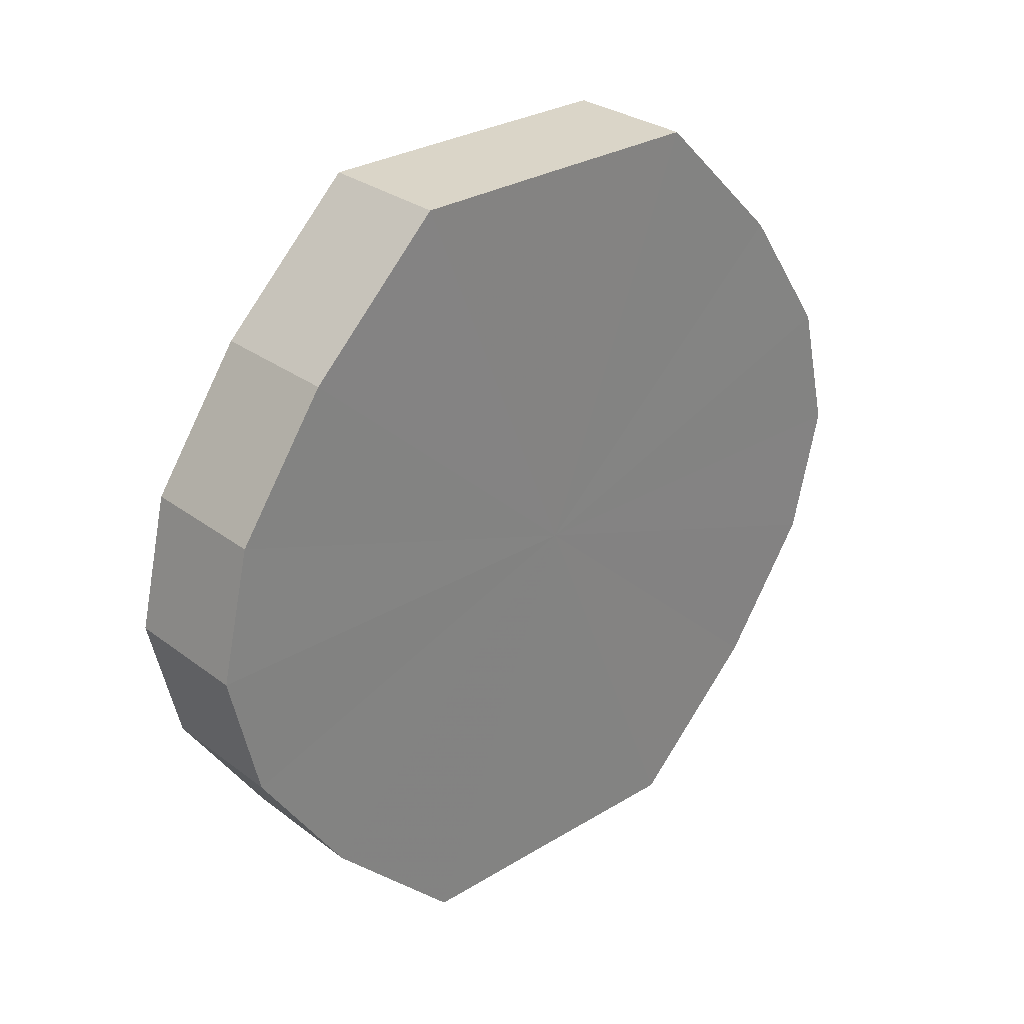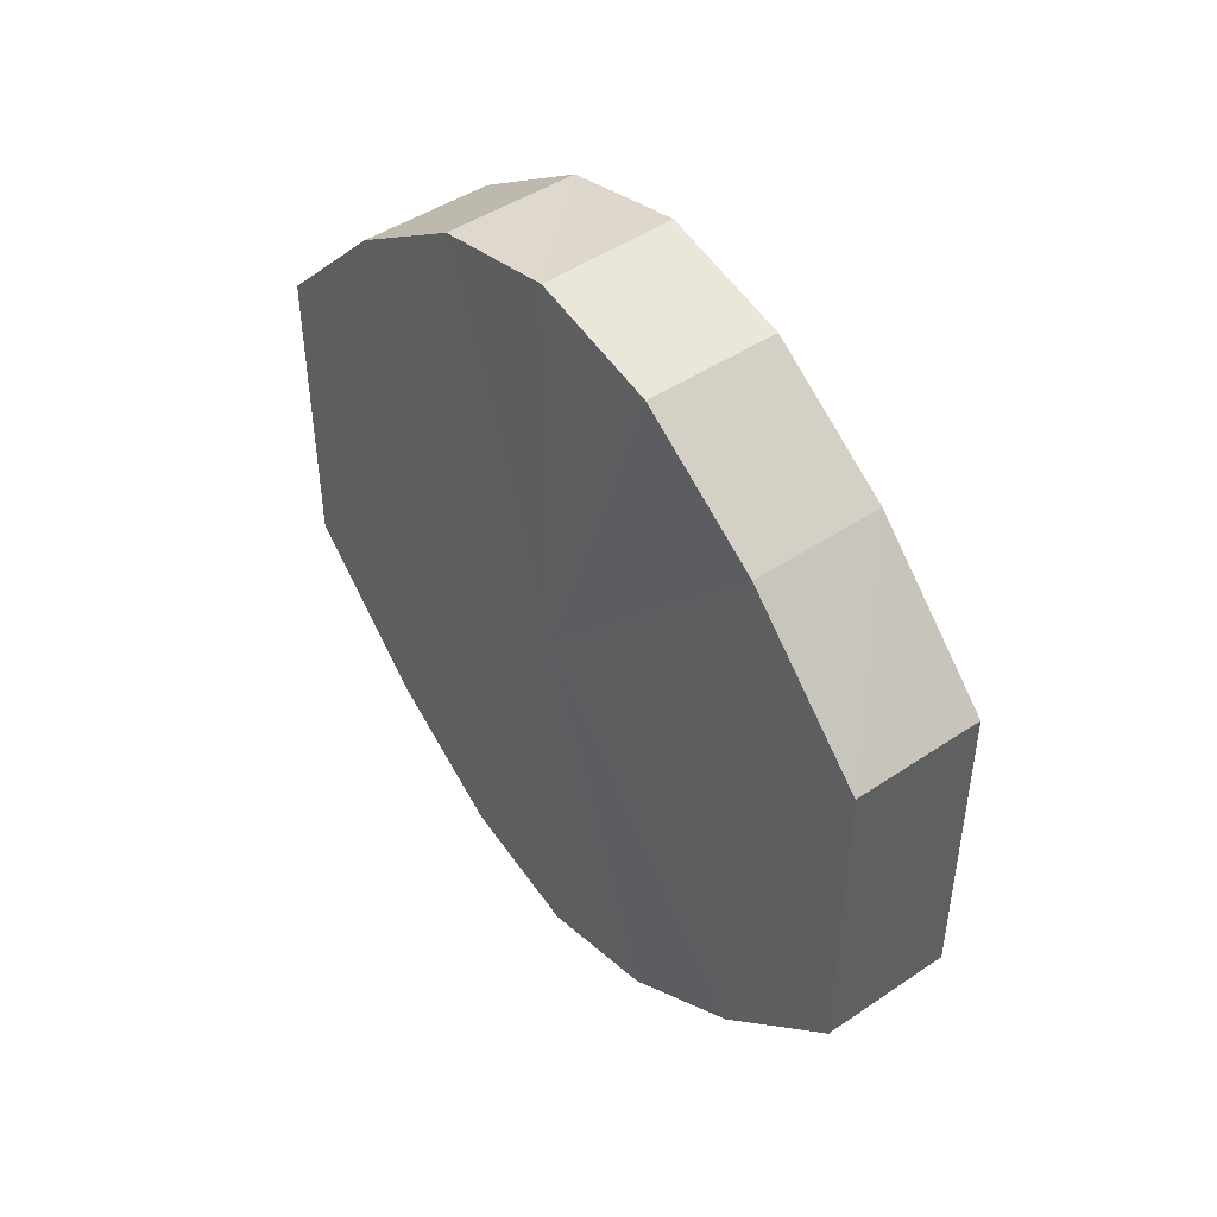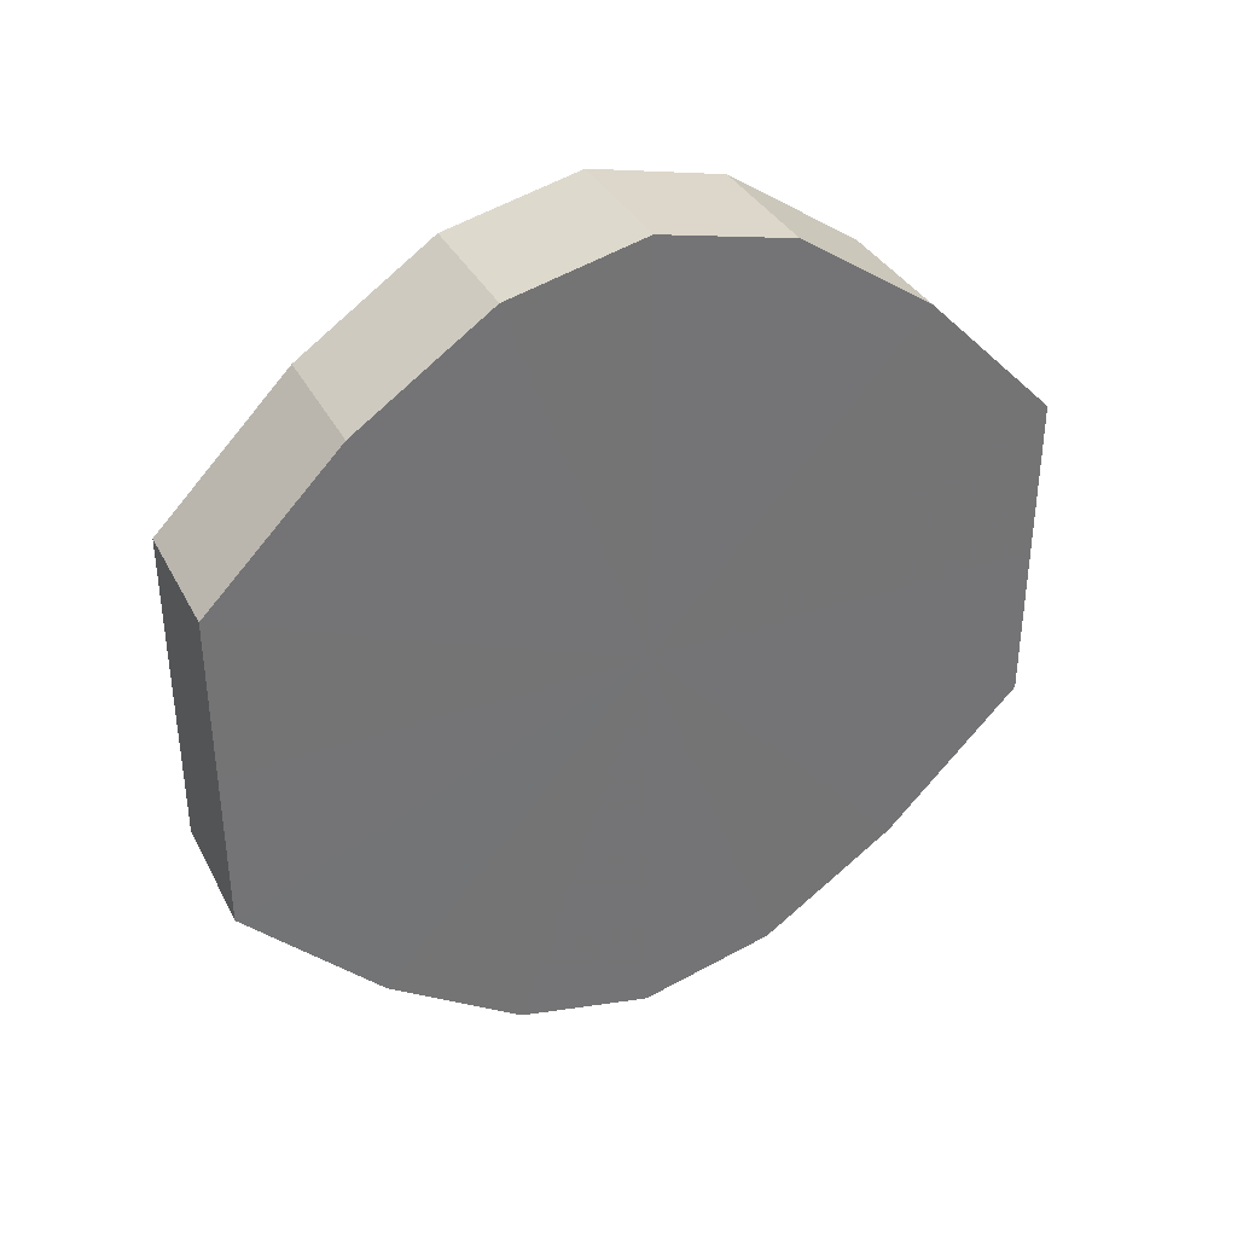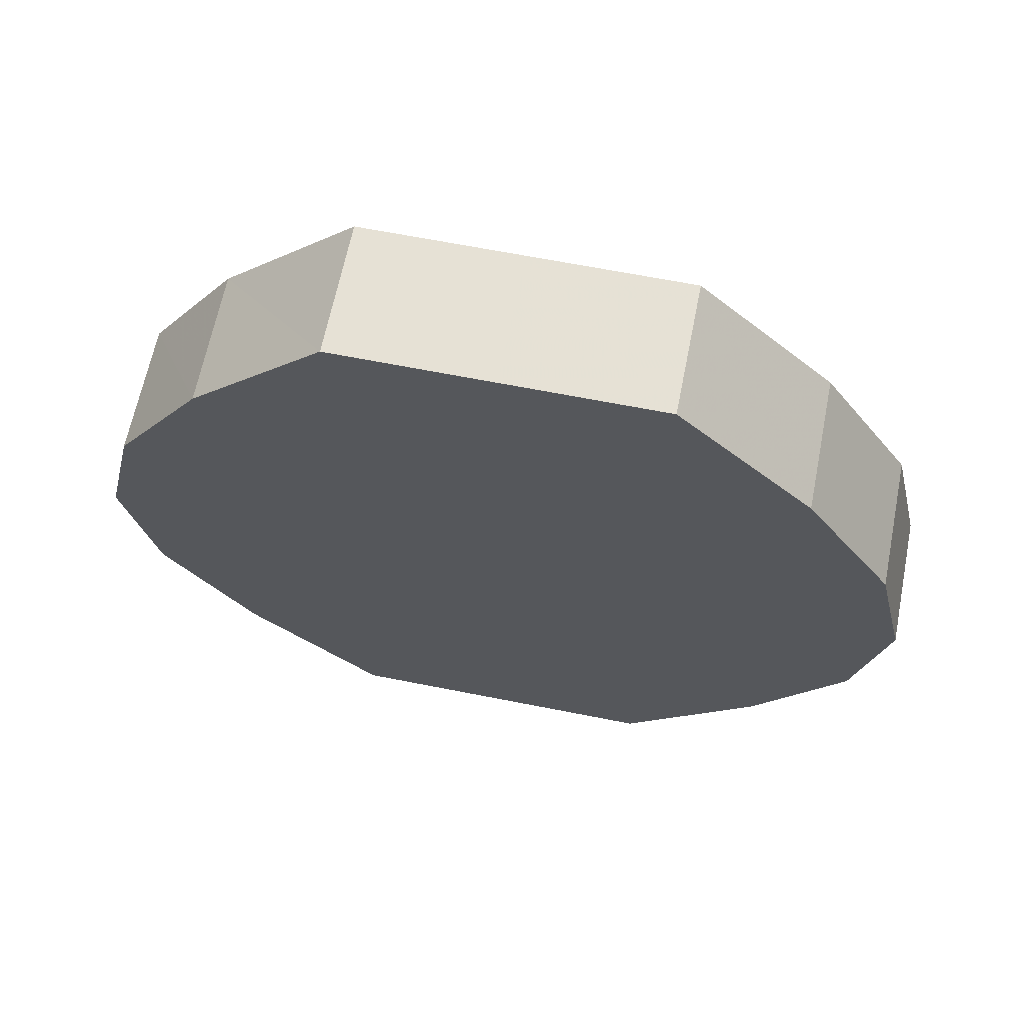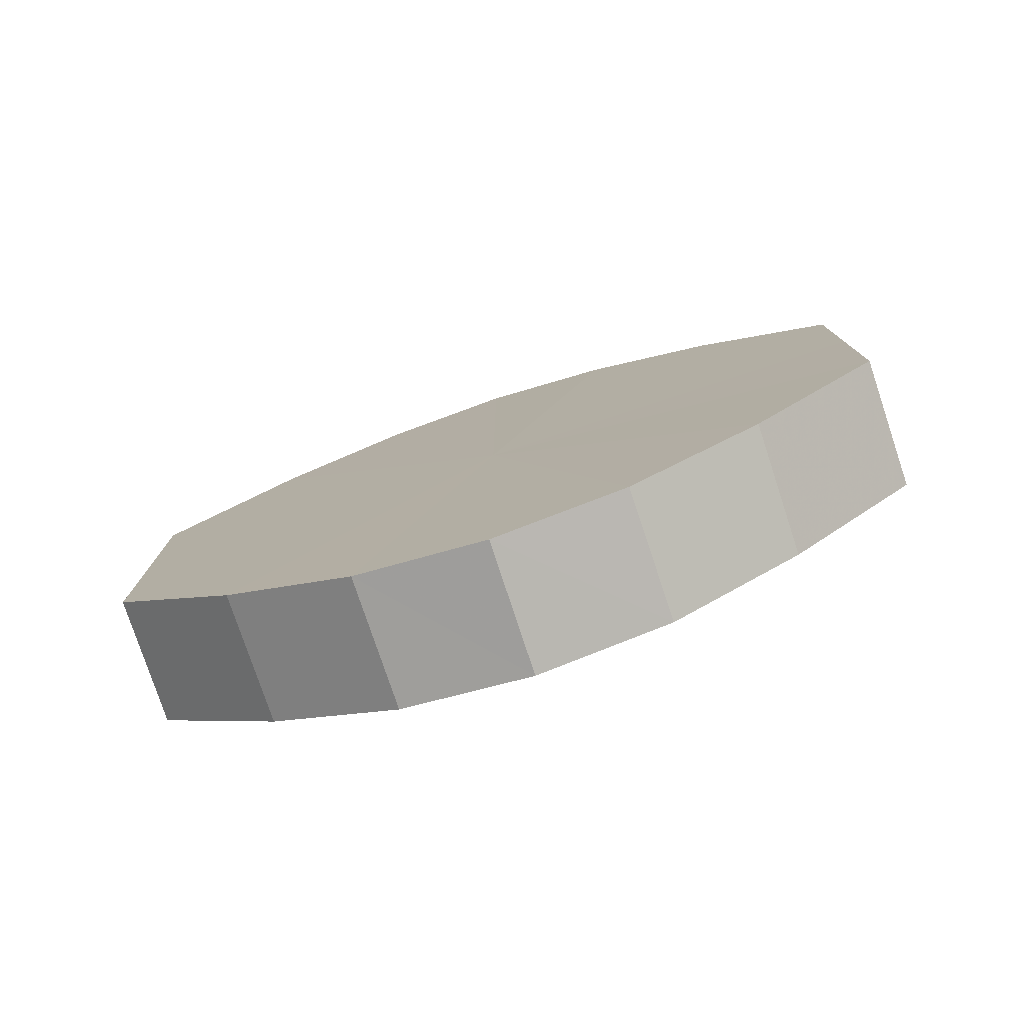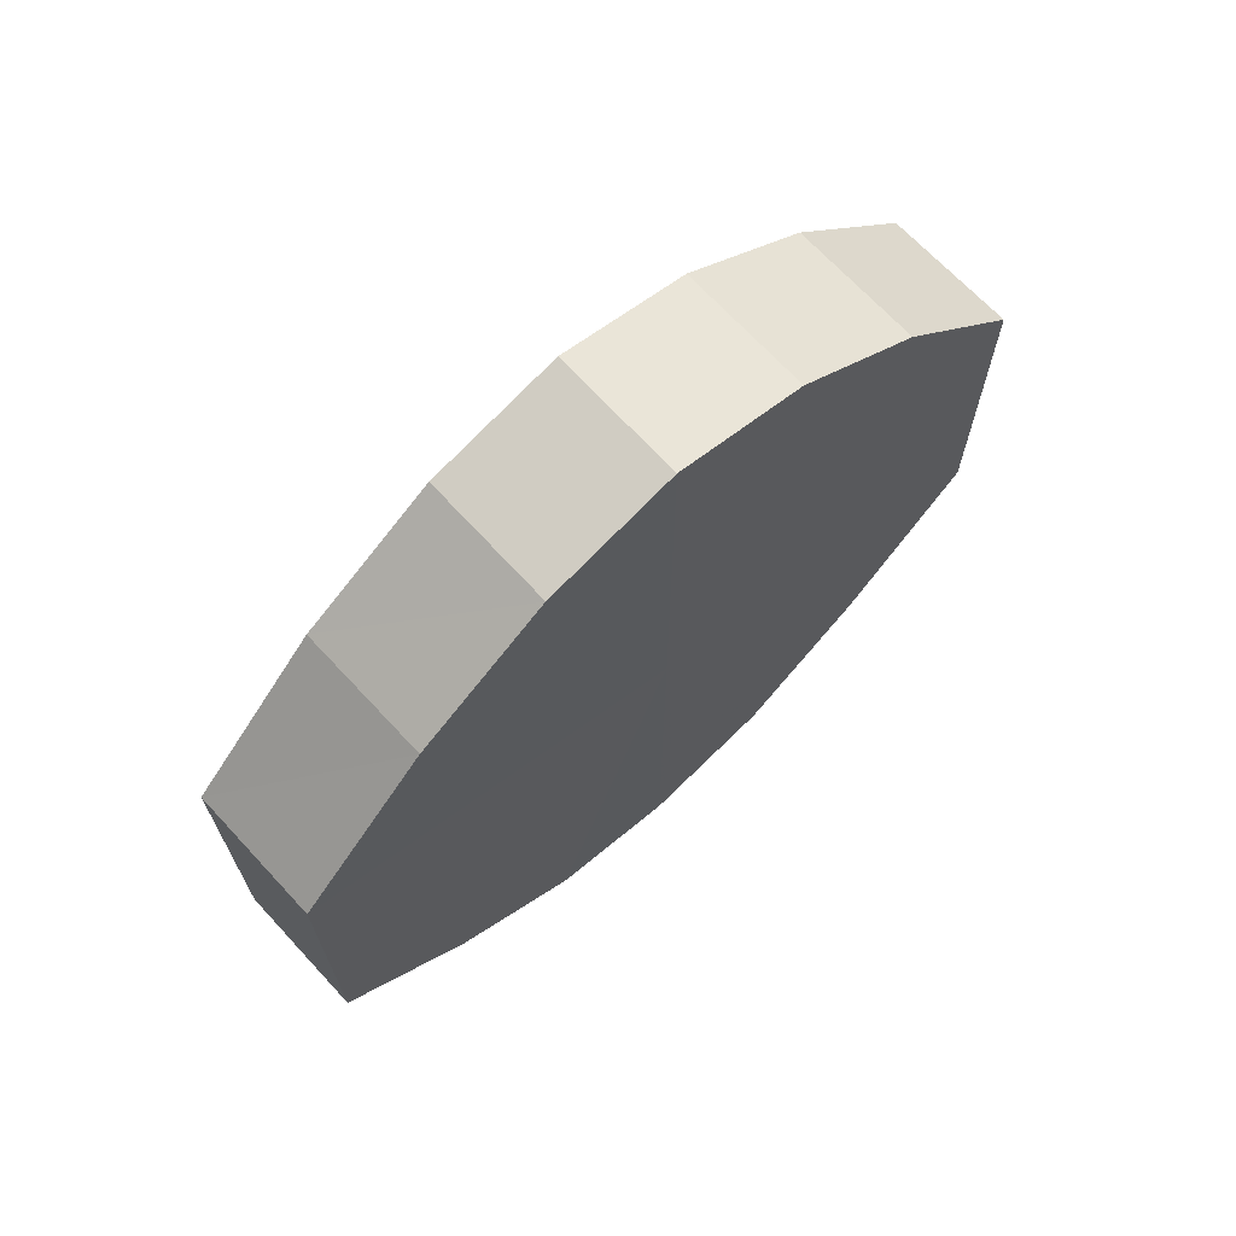
<metadata>
{"format":"obj","ext":"obj","renderer":"f3d","projection":"perspective","resolution":1024,"background":"white","views":[{"elev":29.2,"azim":48.0,"up":"+Y"},{"elev":46.3,"azim":142.3,"up":"+Z"},{"elev":35.4,"azim":65.0,"up":"+Z"},{"elev":64.7,"azim":-78.7,"up":"+Y"},{"elev":-78.2,"azim":-71.7,"up":"+Z"},{"elev":68.4,"azim":-132.4,"up":"+Z"}]}
</metadata>
<code>
o 15986
v 2245 1865 7.317
v 2245 1865 7.341
v 2245 1865 7.317
v 2245 1865 7.361
v 2245 1865 7.341
v 2245 1865 7.293
v 2245 1865 7.293
v 2245 1865 7.374
v 2245 1865 7.361
v 2245 1865 7.273
v 2245 1865 7.273
v 2245 1865 7.379
v 2245 1865 7.374
v 2245 1865 7.259
v 2245 1865 7.259
v 2245 1865 7.374
v 2245 1865 7.379
v 2245 1865 7.254
v 2245 1865 7.254
v 2245 1865 7.361
v 2245 1865 7.374
v 2245 1865 7.259
v 2245 1865 7.259
v 2245 1865 7.341
v 2245 1865 7.361
v 2245 1865 7.273
v 2245 1865 7.273
v 2245 1865 7.317
v 2245 1865 7.341
v 2245 1865 7.293
v 2245 1865 7.293
v 2245 1865 7.317
v 2245 1865 7.317
v 2245 1865 7.341
v 2245 1865 7.341
v 2245 1865 7.361
v 2245 1865 7.361
v 2245 1865 7.293
v 2245 1865 7.317
v 2245 1865 7.273
v 2245 1865 7.293
v 2245 1865 7.374
v 2245 1865 7.374
v 2245 1865 7.259
v 2245 1865 7.273
v 2245 1865 7.254
v 2245 1865 7.259
v 2245 1865 7.379
v 2245 1865 7.379
v 2245 1865 7.259
v 2245 1865 7.254
v 2245 1865 7.273
v 2245 1865 7.259
v 2245 1865 7.374
v 2245 1865 7.374
v 2245 1865 7.293
v 2245 1865 7.273
v 2245 1865 7.317
v 2245 1865 7.293
v 2245 1865 7.361
v 2245 1865 7.361
v 2245 1865 7.341
v 2245 1865 7.317
v 2245 1865 7.341
v 2245 1865 7.317
v 2245 1865 7.341
v 2245 1865 7.317
v 2245 1865 7.361
v 2245 1865 7.293
v 2245 1865 7.374
v 2245 1865 7.273
v 2245 1865 7.379
v 2245 1865 7.259
v 2245 1865 7.374
v 2245 1865 7.254
v 2245 1865 7.361
v 2245 1865 7.259
v 2245 1865 7.341
v 2245 1865 7.273
v 2245 1865 7.317
v 2245 1865 7.293
v 2245 1865 7.317
v 2245 1865 7.317
v 2245 1865 7.341
v 2245 1865 7.293
v 2245 1865 7.361
v 2245 1865 7.273
v 2245 1865 7.374
v 2245 1865 7.259
v 2245 1865 7.379
v 2245 1865 7.254
v 2245 1865 7.374
v 2245 1865 7.259
v 2245 1865 7.361
v 2245 1865 7.273
v 2245 1865 7.341
v 2245 1865 7.293
v 2245 1865 7.317
f 1 2 3
f 2 4 5
f 6 1 7
f 4 8 9
f 10 6 11
f 8 12 13
f 14 10 15
f 12 16 17
f 18 14 19
f 16 20 21
f 22 18 23
f 20 24 25
f 26 22 27
f 24 28 29
f 30 26 31
f 28 30 32
f 33 34 35
f 35 36 37
f 38 39 33
f 40 41 38
f 37 42 43
f 44 45 40
f 46 47 44
f 43 48 49
f 50 51 46
f 52 53 50
f 49 54 55
f 56 57 52
f 58 59 56
f 55 60 61
f 62 63 58
f 61 64 62
f 65 66 67
f 65 68 66
f 65 67 69
f 65 70 68
f 65 69 71
f 65 72 70
f 65 71 73
f 65 74 72
f 65 73 75
f 65 76 74
f 65 75 77
f 65 78 76
f 65 77 79
f 65 80 78
f 65 79 81
f 65 81 80
f 82 83 84
f 82 85 83
f 82 84 86
f 82 87 85
f 82 86 88
f 82 89 87
f 82 88 90
f 82 91 89
f 82 90 92
f 82 93 91
f 82 92 94
f 82 95 93
f 82 94 96
f 82 97 95
f 82 96 98
f 82 98 97

</code>
